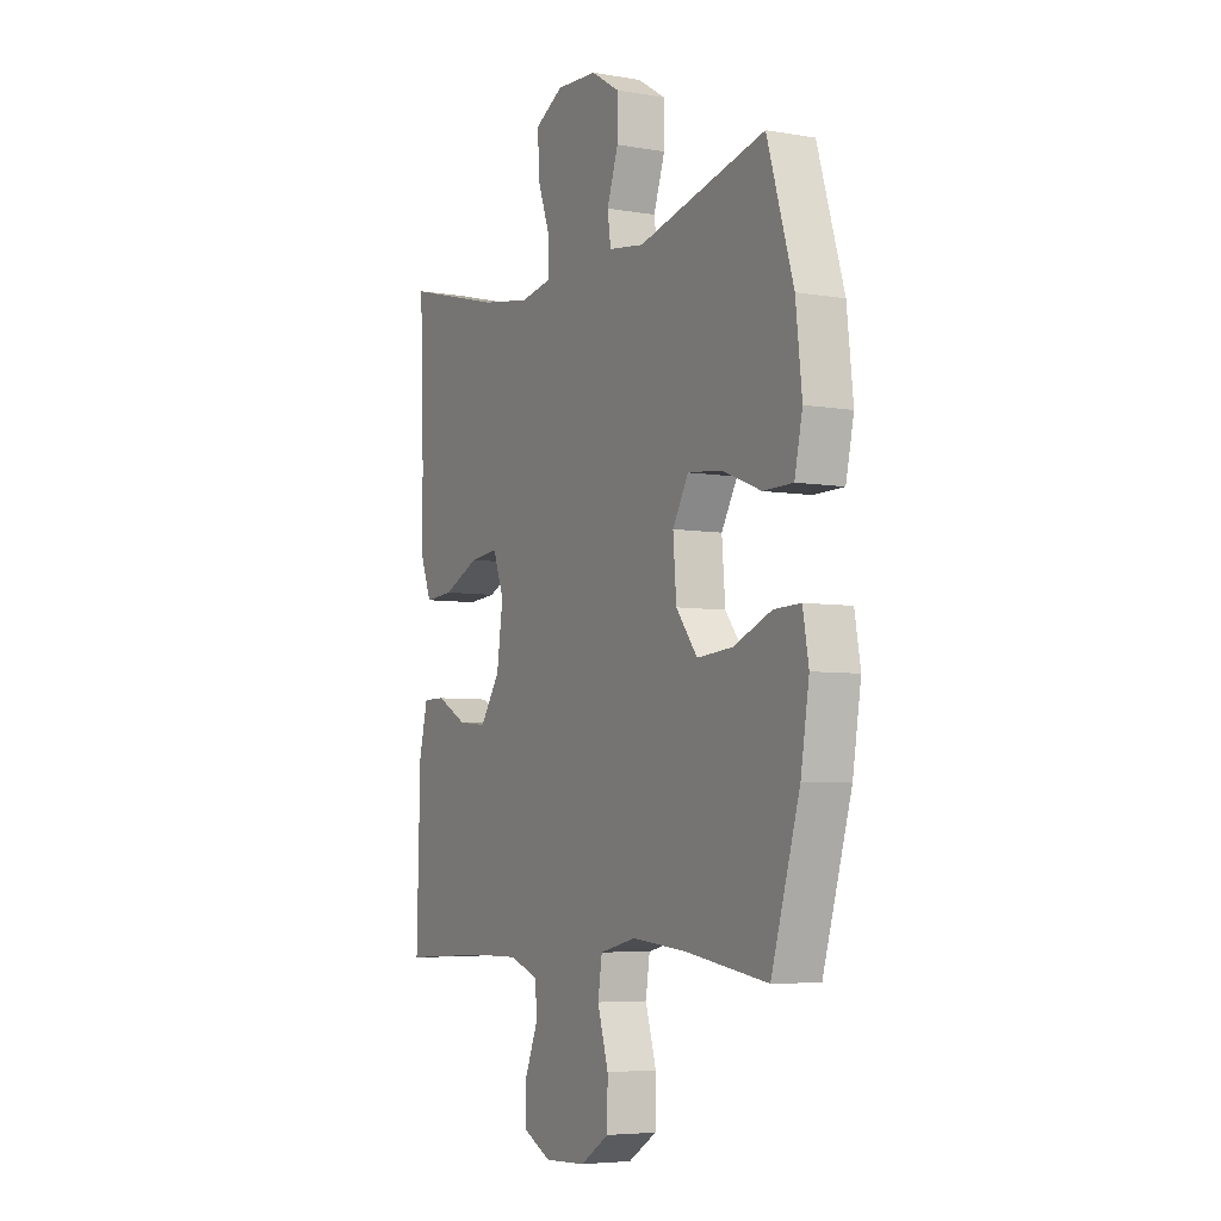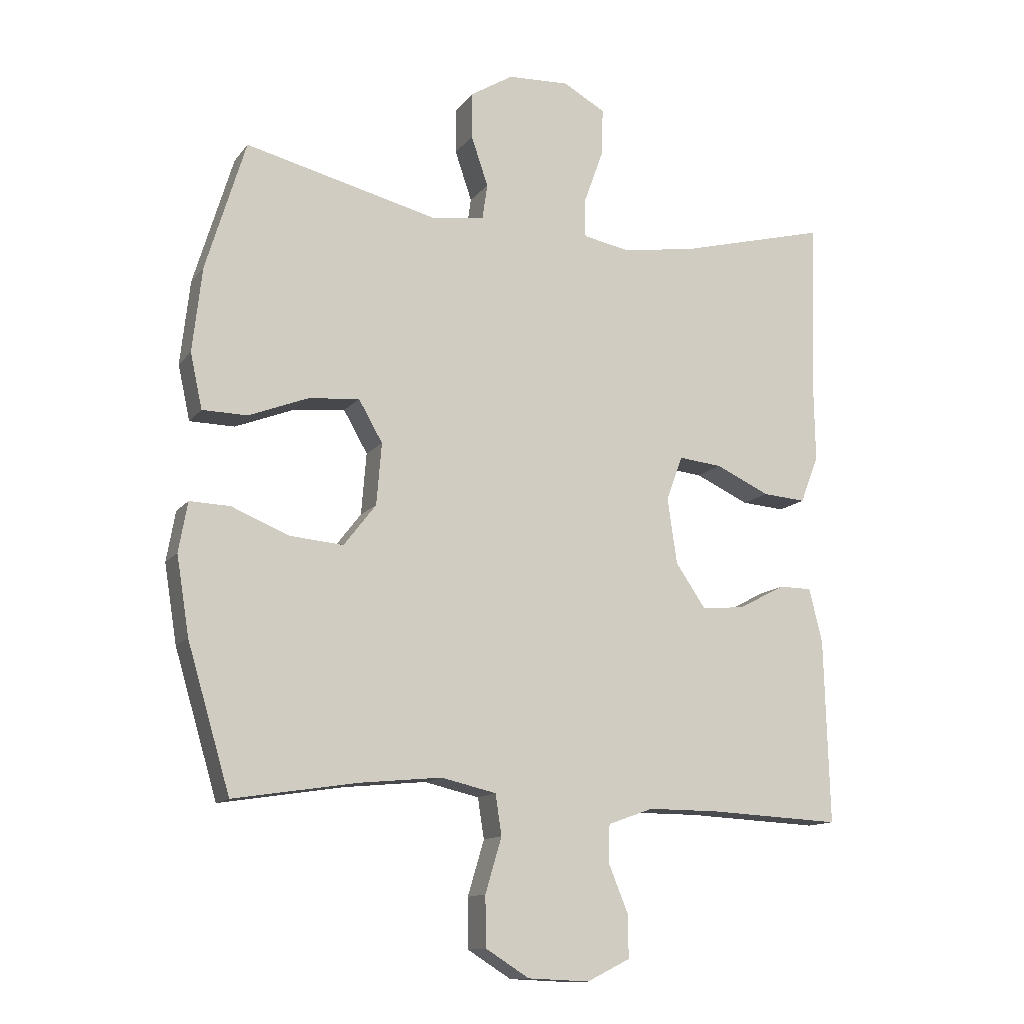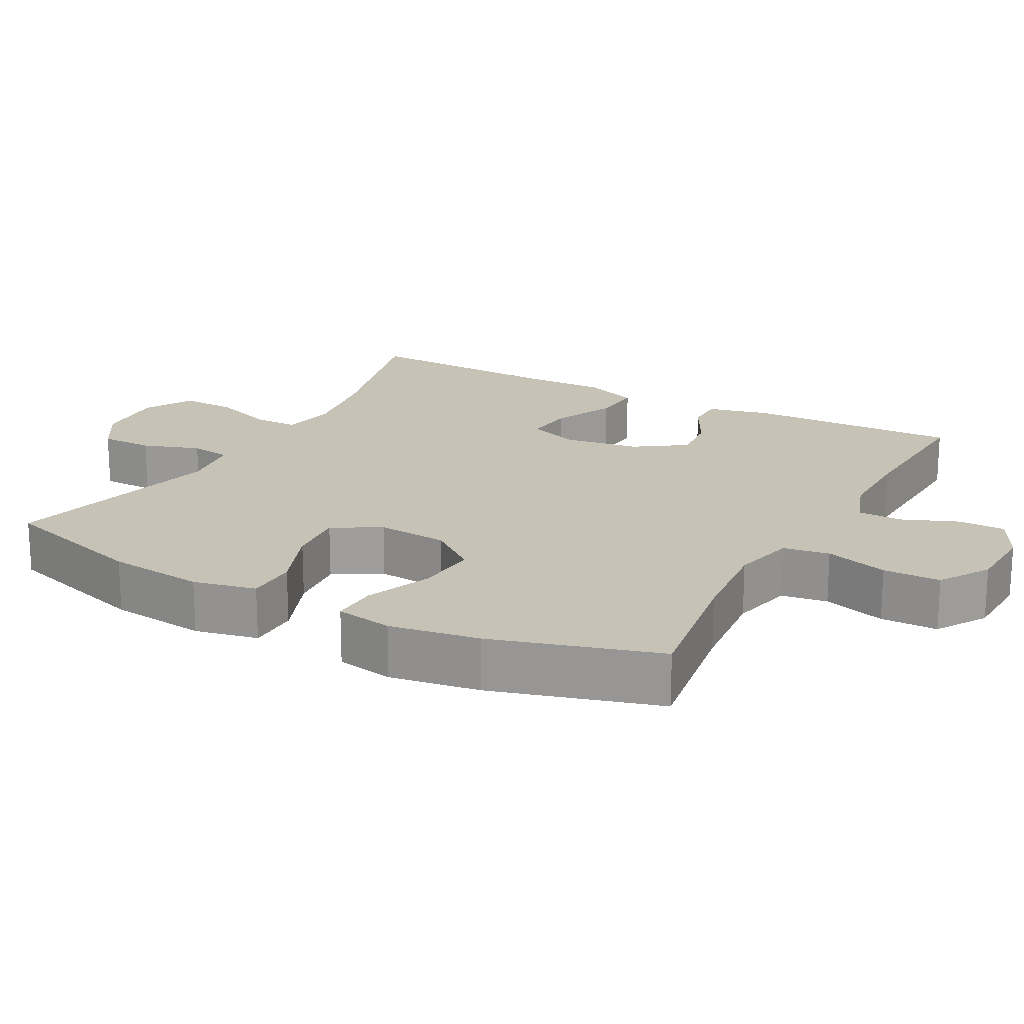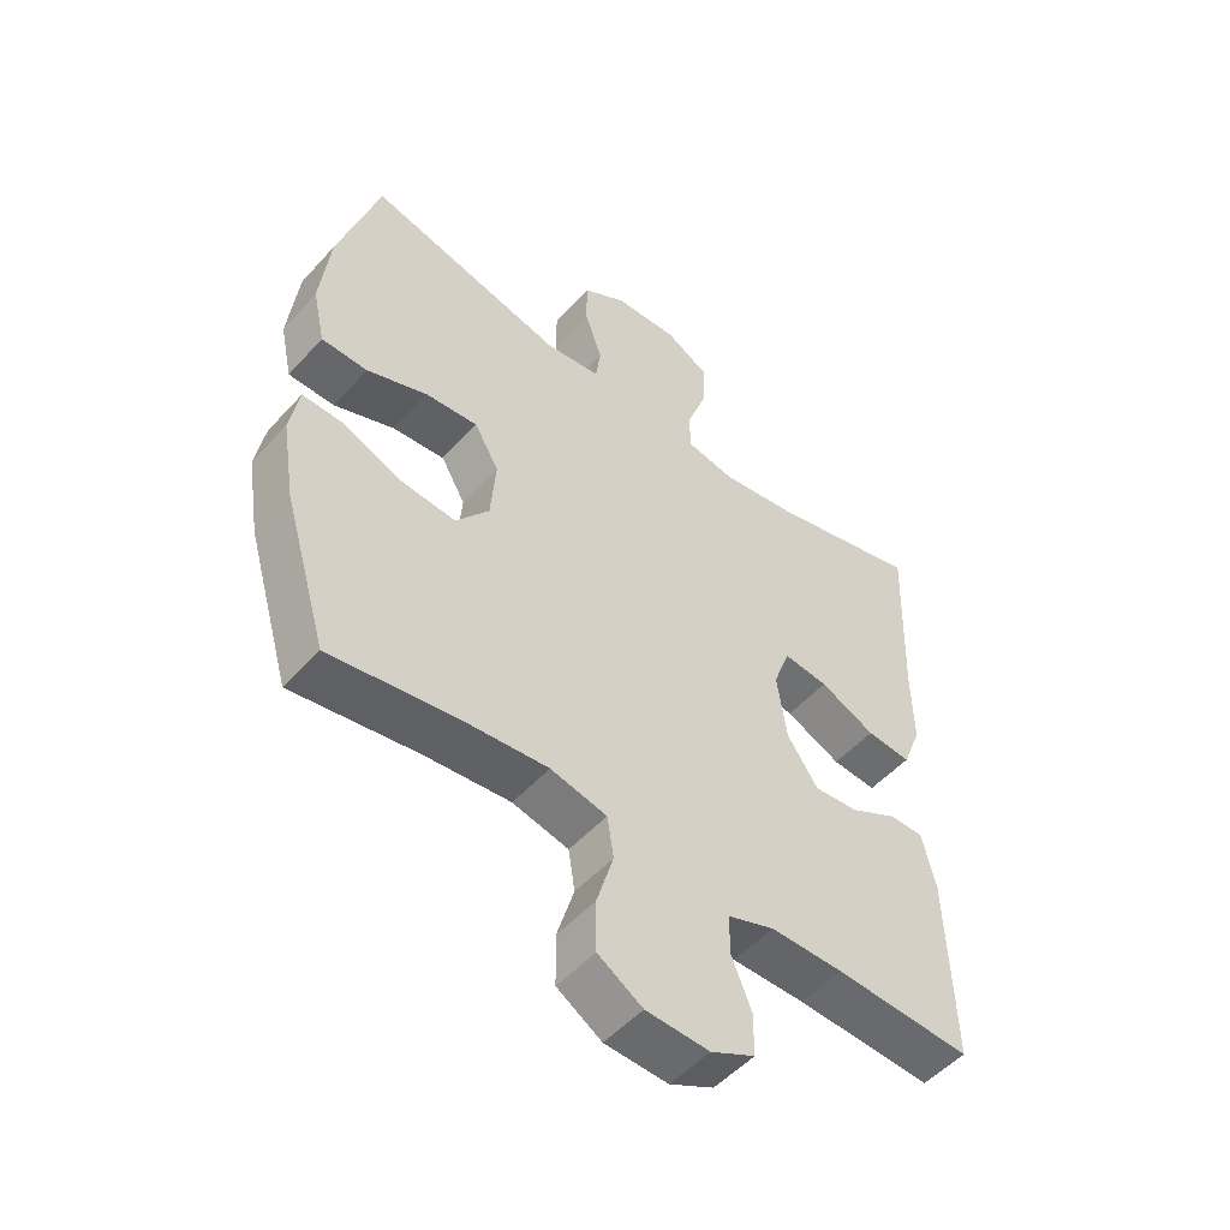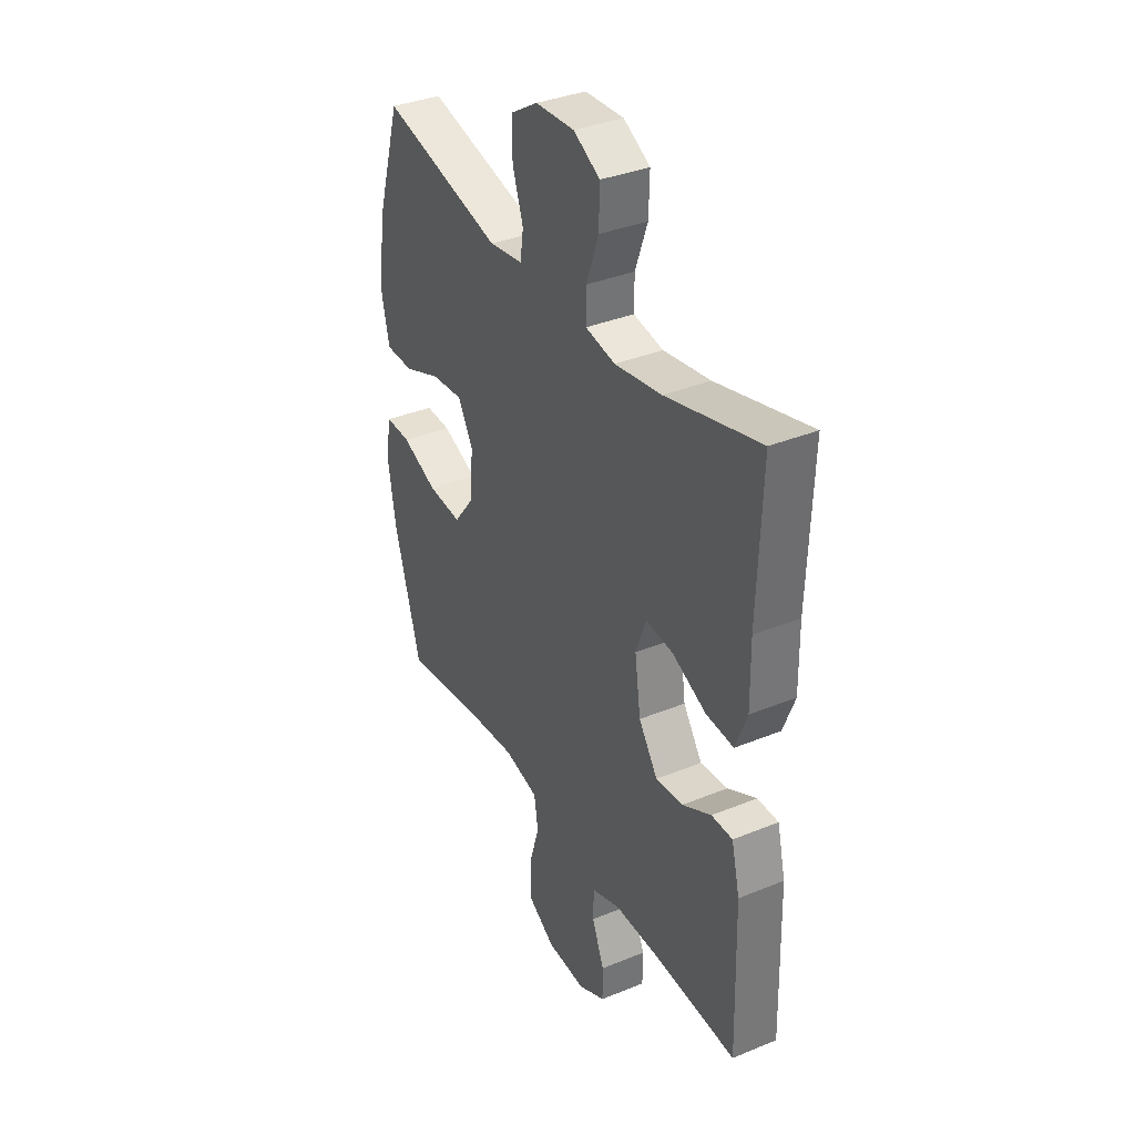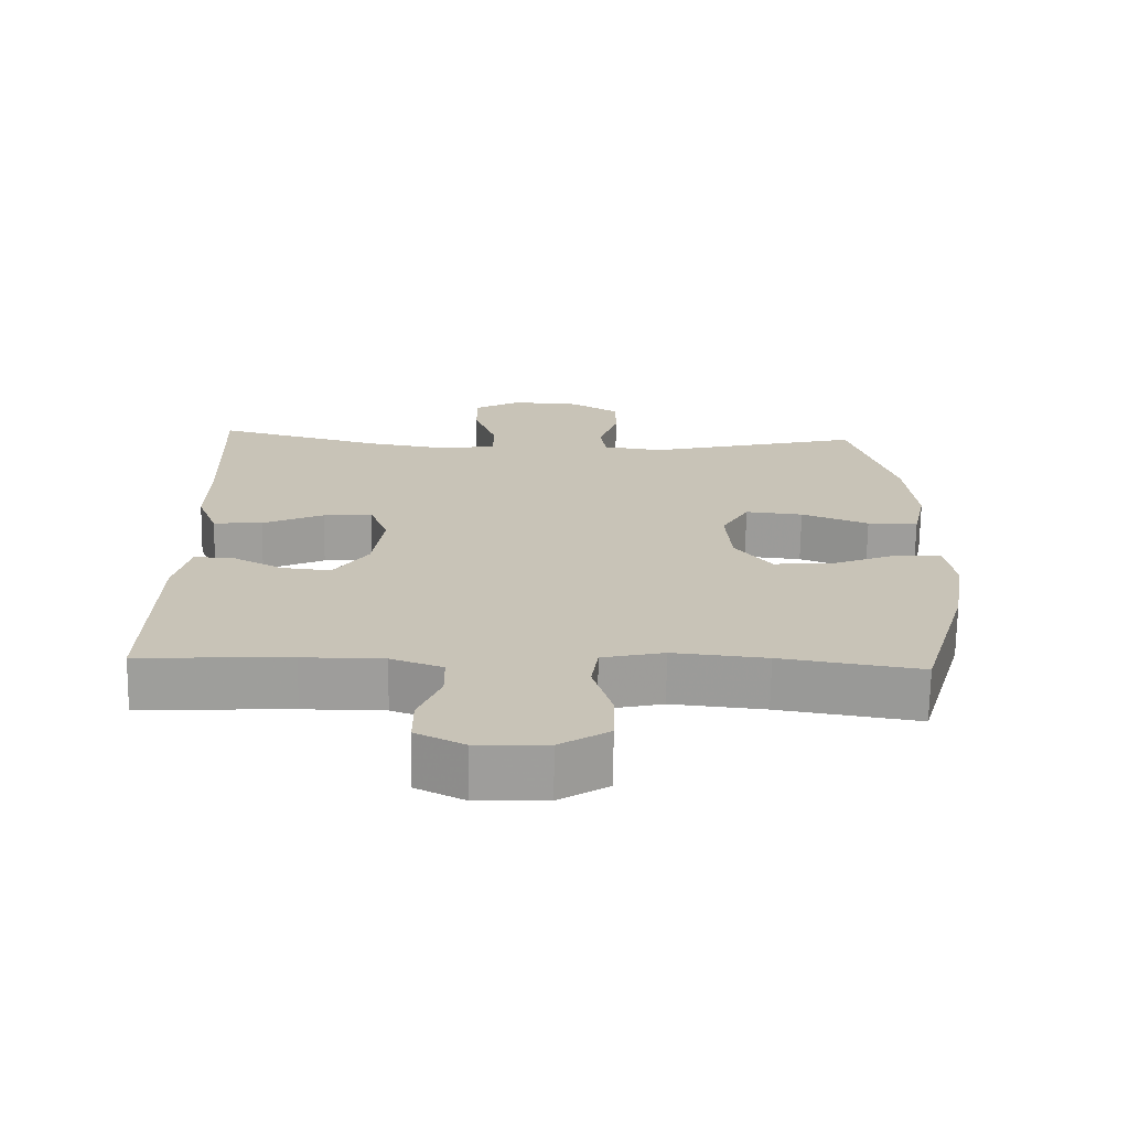
<metadata>
{"format":"obj","ext":"obj","renderer":"f3d","projection":"perspective","resolution":1024,"background":"white","views":[{"elev":-5.5,"azim":62.0,"up":"+Z"},{"elev":-12.8,"azim":156.9,"up":"+Z"},{"elev":19.3,"azim":118.5,"up":"+Y"},{"elev":-51.6,"azim":139.4,"up":"+Z"},{"elev":36.0,"azim":-118.2,"up":"+Z"},{"elev":-70.5,"azim":-0.9,"up":"+Z"}]}
</metadata>
<code>
v -0.5 0.07 0.5
v -0.264 0.07 0.438
v -0.146 0.07 0.419
v -0.071 0.07 0.433
v -0.071 0.07 0.495
v -0.102 0.07 0.581
v -0.104 0.07 0.656
v -0.037 0.07 0.693
v 0.061 0.07 0.688
v 0.129 0.07 0.646
v 0.129 0.07 0.573
v 0.102 0.07 0.494
v 0.11 0.07 0.438
v 0.195 0.07 0.426
v 0.5 0.07 0.5
v 0.563 0.07 0.293
v 0.578 0.07 0.159
v 0.559 0.07 0.072
v 0.488 0.07 0.071
v 0.394 0.07 0.108
v 0.313 0.07 0.116
v 0.275 0.07 0.05
v 0.283 0.07 -0.048
v 0.334 0.07 -0.114
v 0.419 0.07 -0.107
v 0.51 0.07 -0.07
v 0.574 0.07 -0.068
v 0.588 0.07 -0.147
v 0.568 0.07 -0.271
v 0.5 0.07 -0.5
v 0.304 0.07 -0.469
v 0.173 0.07 -0.456
v 0.086 0.07 -0.476
v 0.076 0.07 -0.54
v 0.102 0.07 -0.627
v 0.101 0.07 -0.706
v 0.032 0.07 -0.749
v -0.066 0.07 -0.753
v -0.134 0.07 -0.719
v -0.134 0.07 -0.653
v -0.103 0.07 -0.577
v -0.104 0.07 -0.516
v -0.176 0.07 -0.49
v -0.289 0.07 -0.49
v -0.5 0.07 -0.5
v -0.492 0.07 -0.207
v -0.471 0.07 -0.121
v -0.418 0.07 -0.121
v -0.345 0.07 -0.16
v -0.276 0.07 -0.167
v -0.228 0.07 -0.097
v -0.213 0.07 0.007
v -0.239 0.07 0.078
v -0.308 0.07 0.071
v -0.394 0.07 0.032
v -0.463 0.07 0.027
v -0.492 0.07 0.102
v -0.49 0.07 0.224
v -0.5 0 0.5
v -0.264 0 0.438
v -0.146 0 0.419
v -0.071 0 0.433
v -0.071 0 0.495
v -0.102 0 0.581
v -0.104 0 0.656
v -0.037 0 0.693
v 0.061 0 0.688
v 0.129 0 0.646
v 0.129 0 0.573
v 0.102 0 0.494
v 0.11 0 0.438
v 0.195 0 0.426
v 0.5 0 0.5
v 0.563 0 0.293
v 0.578 0 0.159
v 0.559 0 0.072
v 0.488 0 0.071
v 0.394 0 0.108
v 0.313 0 0.116
v 0.275 0 0.05
v 0.283 0 -0.048
v 0.334 0 -0.114
v 0.419 0 -0.107
v 0.51 0 -0.07
v 0.574 0 -0.068
v 0.588 0 -0.147
v 0.568 0 -0.271
v 0.5 0 -0.5
v 0.304 0 -0.469
v 0.173 0 -0.456
v 0.086 0 -0.476
v 0.076 0 -0.54
v 0.102 0 -0.627
v 0.101 0 -0.706
v 0.032 0 -0.749
v -0.066 0 -0.753
v -0.134 0 -0.719
v -0.134 0 -0.653
v -0.103 0 -0.577
v -0.104 0 -0.516
v -0.176 0 -0.49
v -0.289 0 -0.49
v -0.5 0 -0.5
v -0.492 0 -0.207
v -0.471 0 -0.121
v -0.418 0 -0.121
v -0.345 0 -0.16
v -0.276 0 -0.167
v -0.228 0 -0.097
v -0.213 0 0.007
v -0.239 0 0.078
v -0.308 0 0.071
v -0.394 0 0.032
v -0.463 0 0.027
v -0.492 0 0.102
v -0.49 0 0.224
f 55 56 57 58
f 54 55 58 1
f 53 54 1 2
f 52 53 2 3
f 51 52 3 4
f 46 47 48 49
f 44 45 46 49
f 43 44 49 50
f 42 43 50 51
f 38 39 40 41
f 38 41 42
f 37 38 42
f 34 35 36 37
f 33 34 37 42
f 32 33 42 51
f 28 29 30 31
f 25 26 27 28
f 24 25 28 31
f 23 24 31 32
f 17 18 19 20
f 17 20 21
f 14 15 16 17
f 13 14 17 21
f 9 10 11 12
f 9 12 13
f 8 9 13
f 5 6 7 8
f 4 5 8 13
f 22 23 32 51
f 21 22 51
f 4 13 21 51
f 116 115 114 113
f 59 116 113 112
f 60 59 112 111
f 61 60 111 110
f 62 61 110 109
f 107 106 105 104
f 107 104 103 102
f 108 107 102 101
f 109 108 101 100
f 99 98 97 96
f 100 99 96
f 100 96 95
f 95 94 93 92
f 100 95 92 91
f 109 100 91 90
f 89 88 87 86
f 86 85 84 83
f 89 86 83 82
f 90 89 82 81
f 78 77 76 75
f 79 78 75
f 75 74 73 72
f 79 75 72 71
f 70 69 68 67
f 71 70 67
f 71 67 66
f 66 65 64 63
f 71 66 63 62
f 109 90 81 80
f 109 80 79
f 109 79 71 62
f 1 59 60 2
f 2 60 61 3
f 3 61 62 4
f 4 62 63 5
f 5 63 64 6
f 6 64 65 7
f 7 65 66 8
f 8 66 67 9
f 9 67 68 10
f 10 68 69 11
f 11 69 70 12
f 12 70 71 13
f 13 71 72 14
f 14 72 73 15
f 15 73 74 16
f 16 74 75 17
f 17 75 76 18
f 18 76 77 19
f 19 77 78 20
f 20 78 79 21
f 21 79 80 22
f 22 80 81 23
f 23 81 82 24
f 24 82 83 25
f 25 83 84 26
f 26 84 85 27
f 27 85 86 28
f 28 86 87 29
f 29 87 88 30
f 30 88 89 31
f 31 89 90 32
f 32 90 91 33
f 33 91 92 34
f 34 92 93 35
f 35 93 94 36
f 36 94 95 37
f 37 95 96 38
f 38 96 97 39
f 39 97 98 40
f 40 98 99 41
f 41 99 100 42
f 42 100 101 43
f 43 101 102 44
f 44 102 103 45
f 45 103 104 46
f 46 104 105 47
f 47 105 106 48
f 48 106 107 49
f 49 107 108 50
f 50 108 109 51
f 51 109 110 52
f 52 110 111 53
f 53 111 112 54
f 54 112 113 55
f 55 113 114 56
f 56 114 115 57
f 57 115 116 58
f 58 116 59 1

</code>
